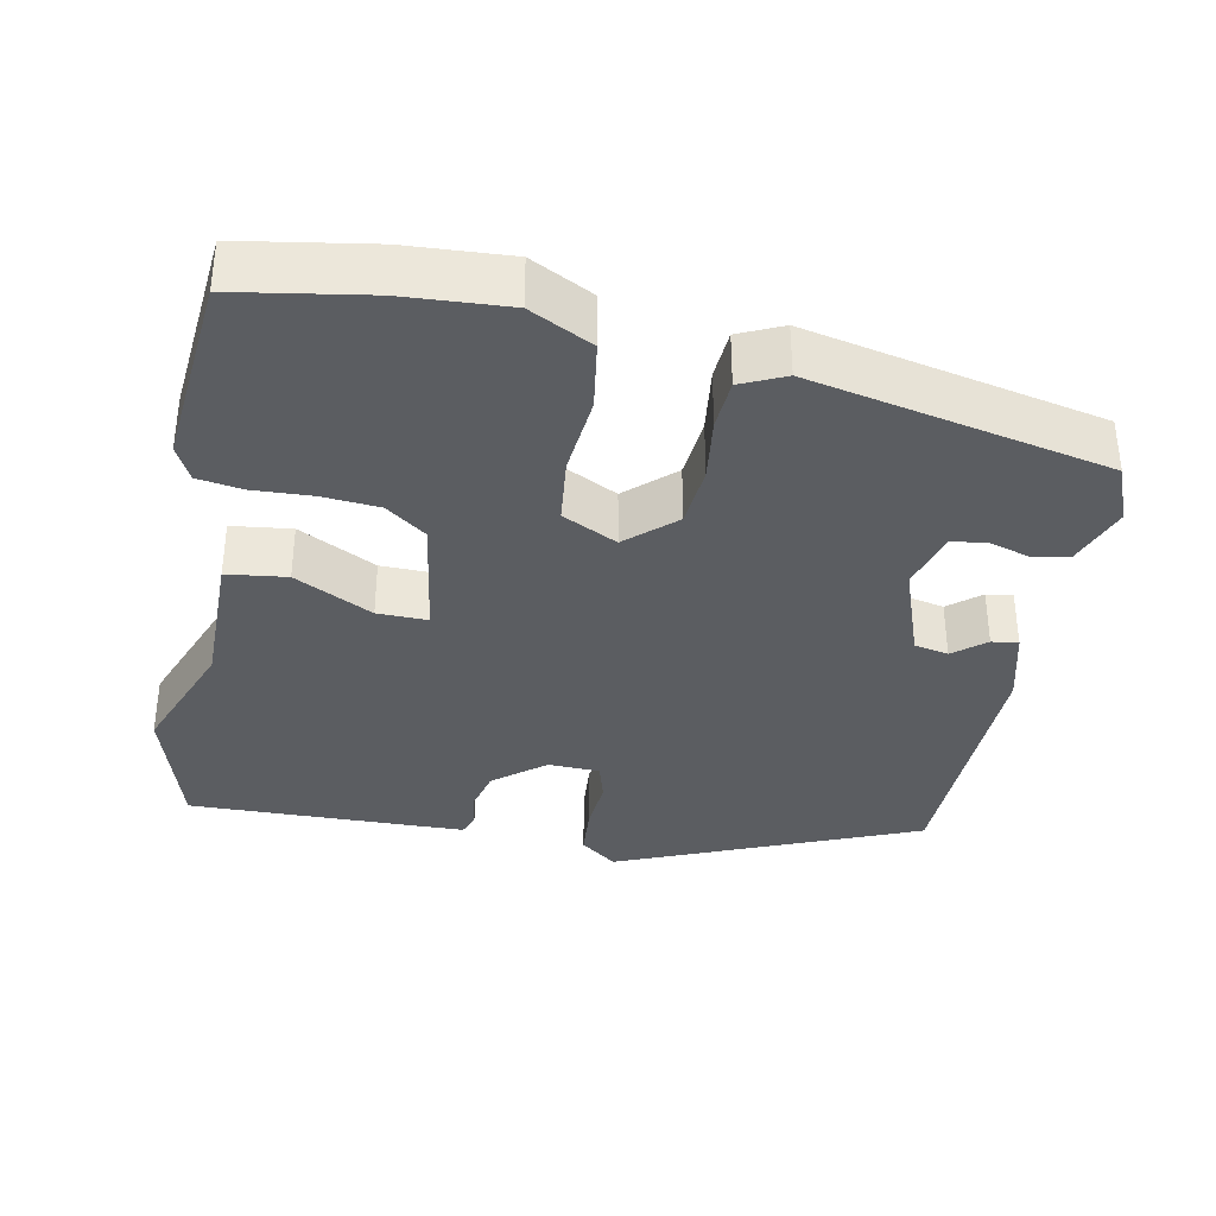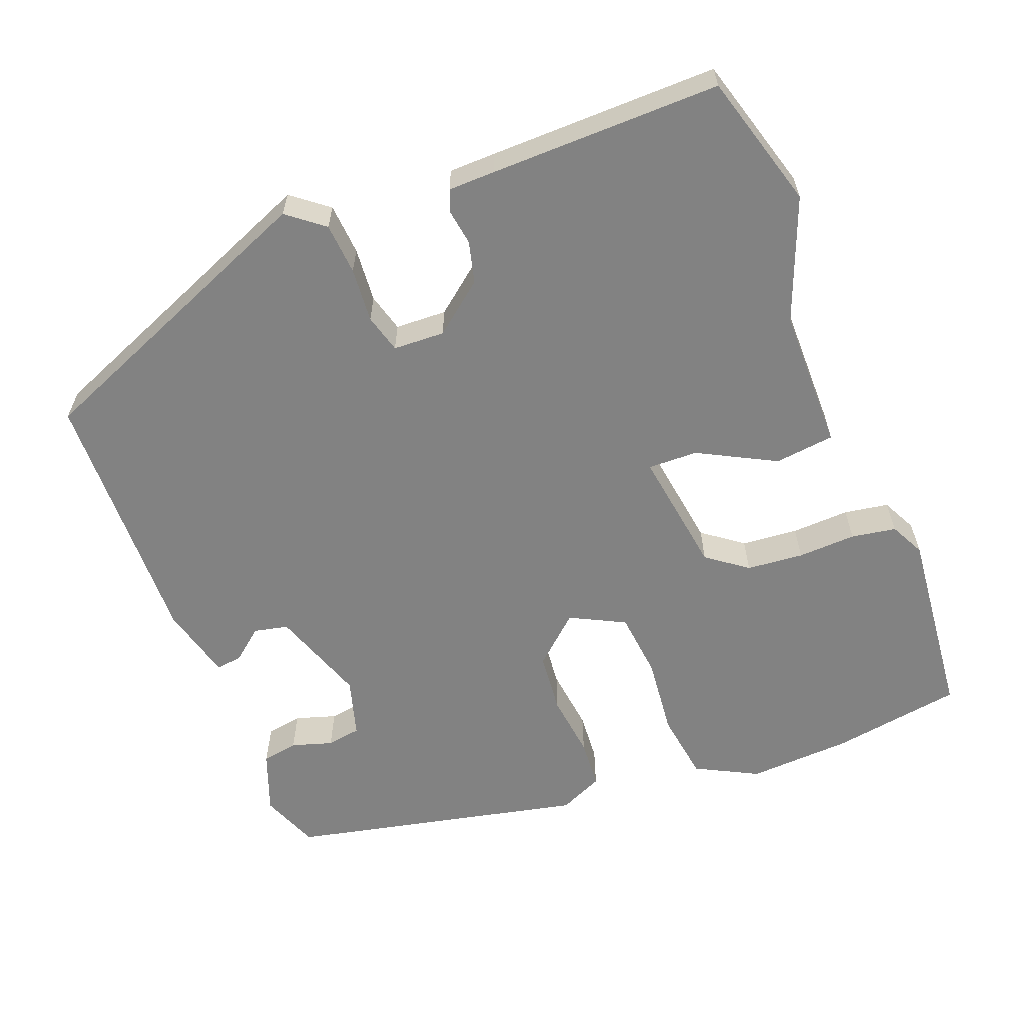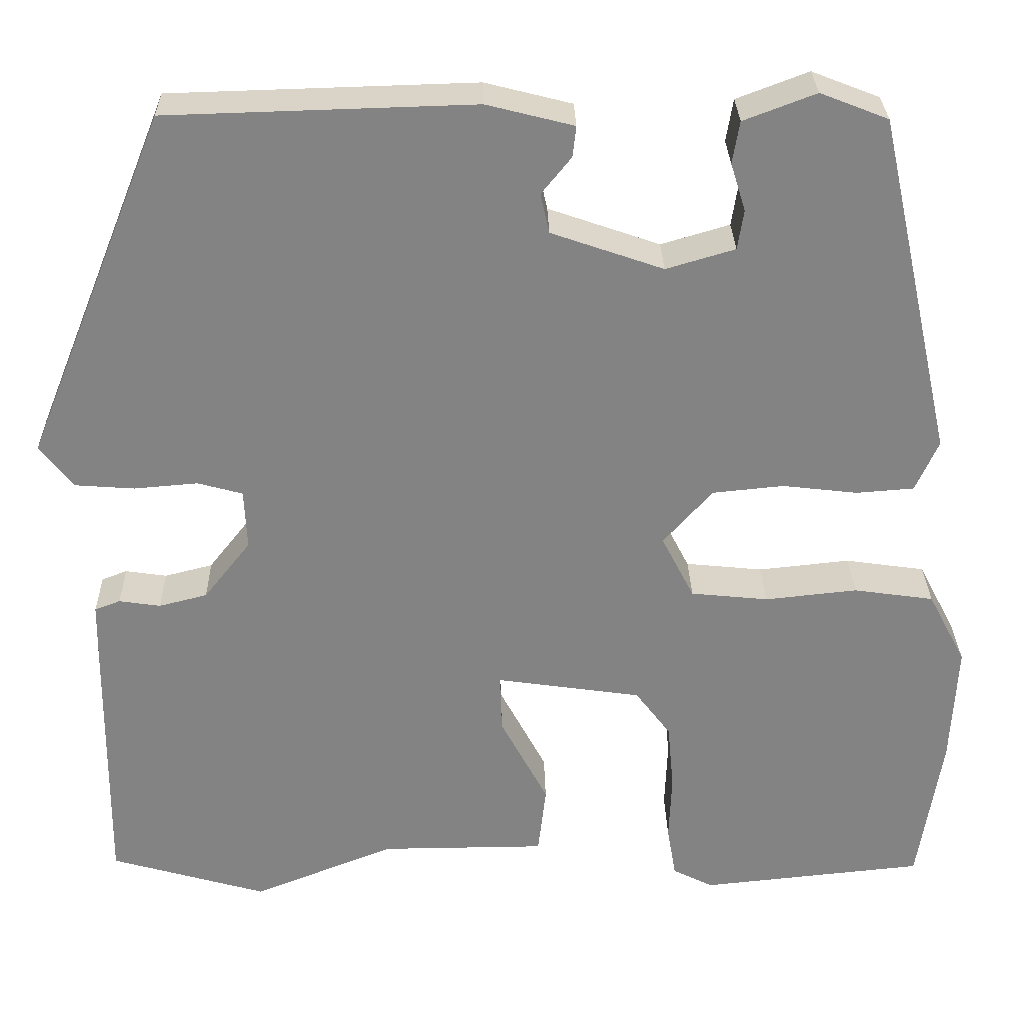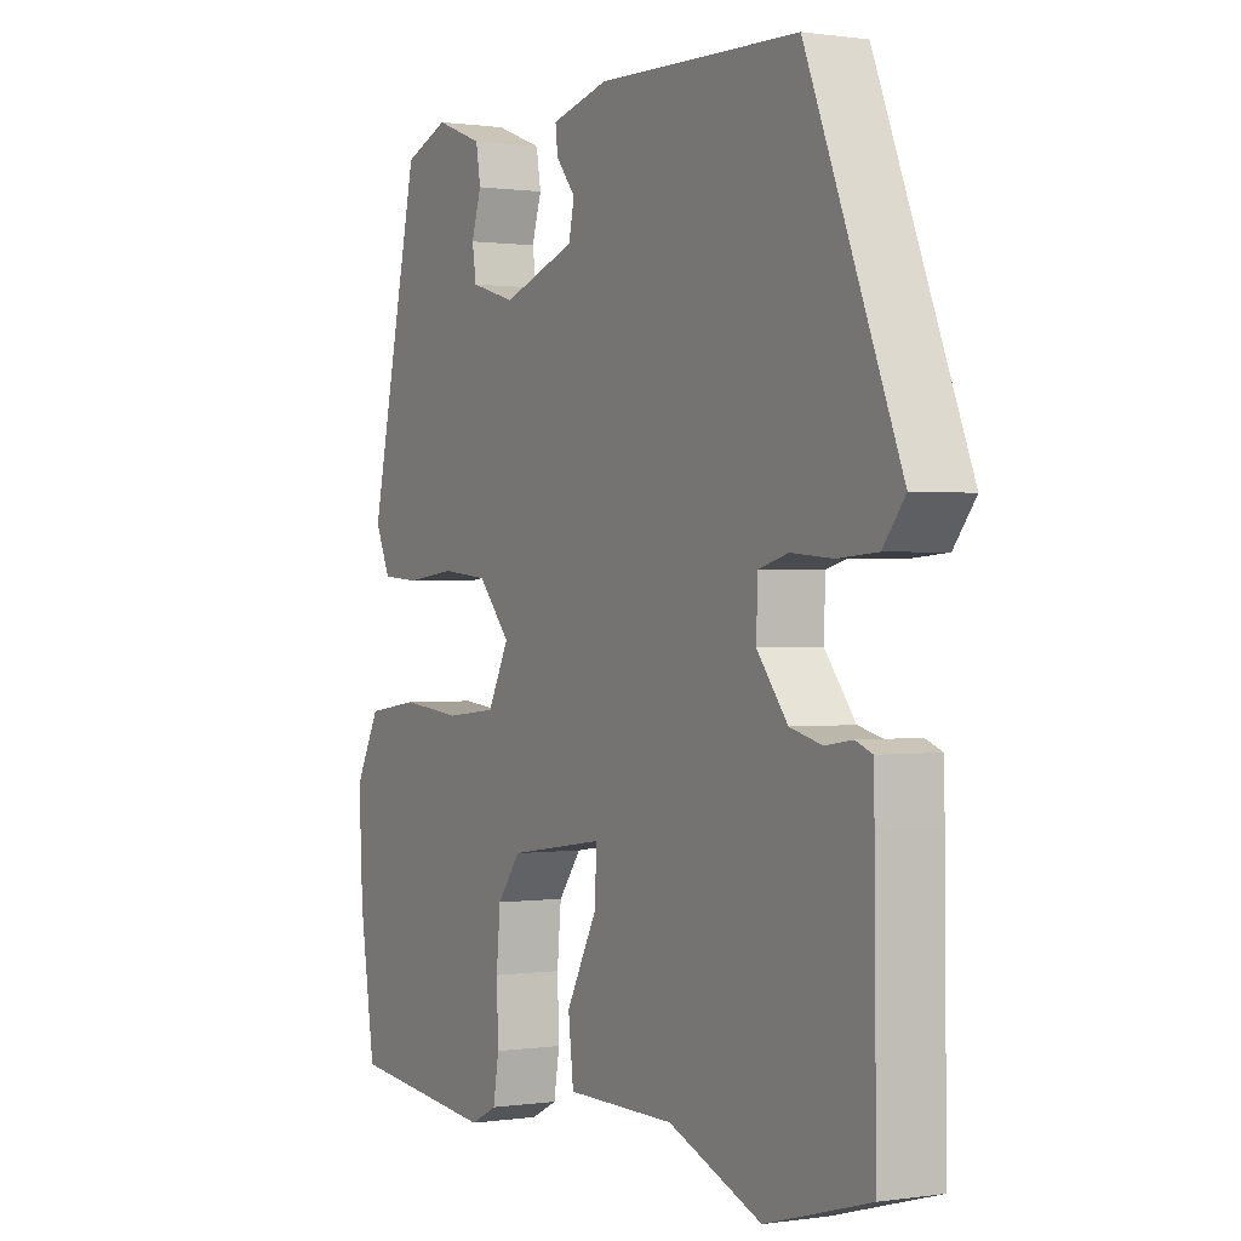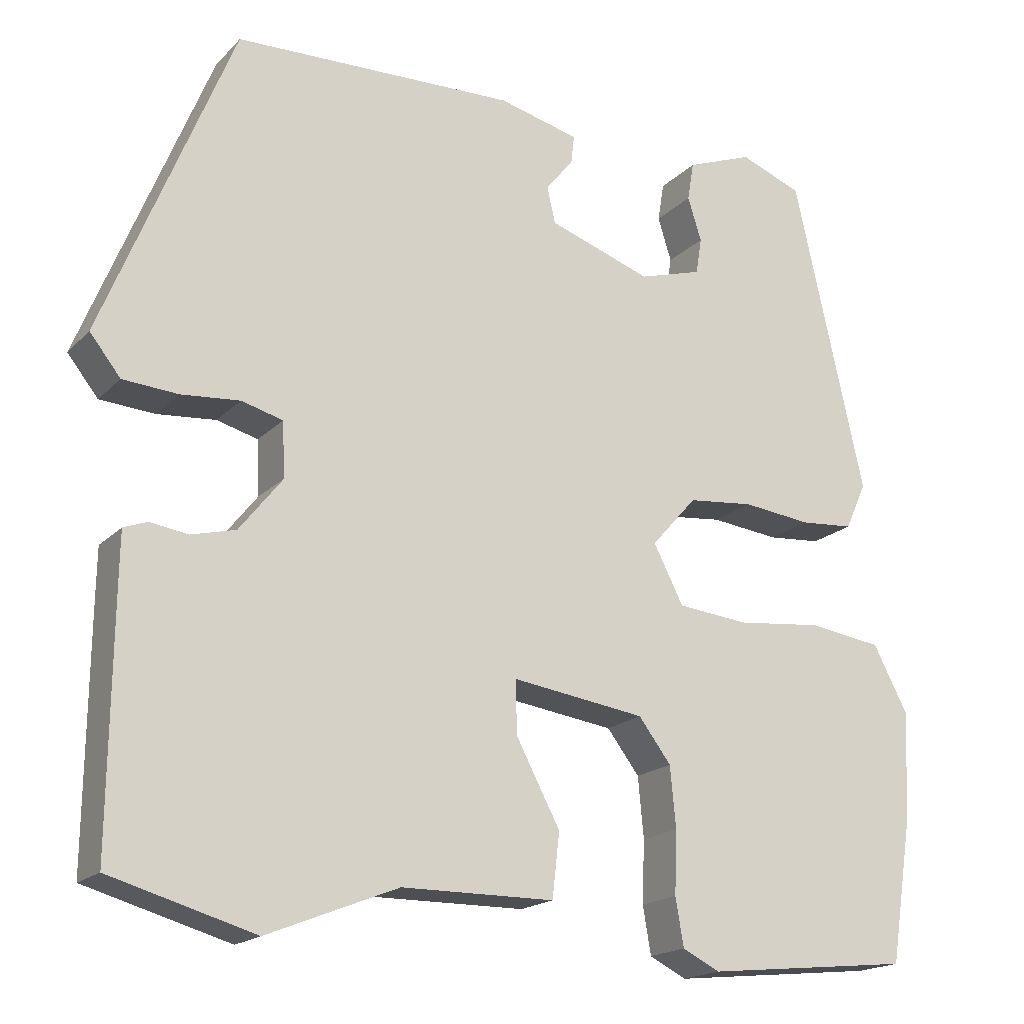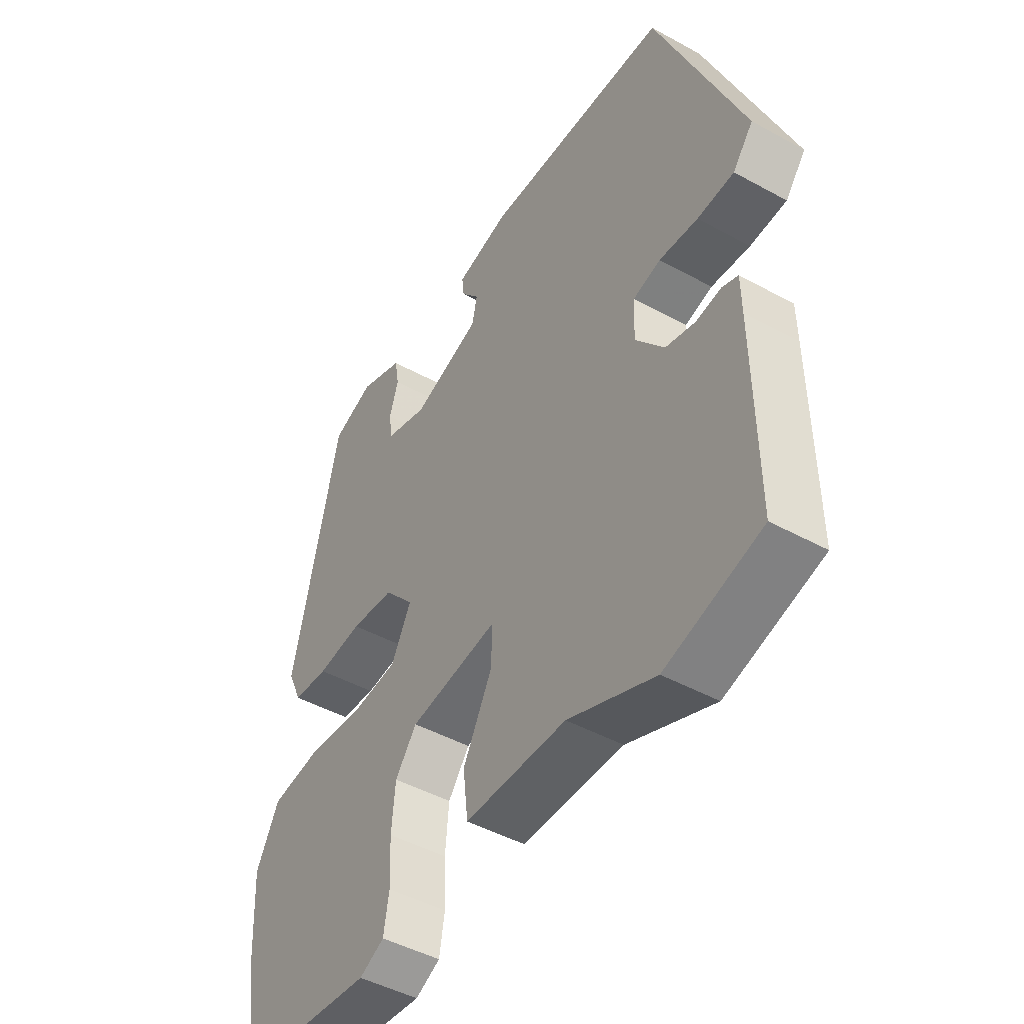
<metadata>
{"format":"obj","ext":"obj","renderer":"f3d","projection":"perspective","resolution":1024,"background":"white","views":[{"elev":-35.6,"azim":-100.6,"up":"+Y"},{"elev":-60.7,"azim":111.4,"up":"+Y"},{"elev":28.9,"azim":178.8,"up":"+Z"},{"elev":0.5,"azim":61.0,"up":"+Z"},{"elev":-18.2,"azim":150.8,"up":"+Z"},{"elev":-46.4,"azim":57.9,"up":"+Z"}]}
</metadata>
<code>
v 0.504 0.07 -0.499
v 0.326 0.07 -0.55
v 0.165 0.07 -0.486
v -0.023 0.07 -0.485
v -0.032 0.07 -0.406
v 0.022 0.07 -0.304
v 0.024 0.07 -0.238
v -0.141 0.07 -0.262
v -0.181 0.07 -0.315
v -0.188 0.07 -0.39
v -0.185 0.07 -0.467
v -0.195 0.07 -0.526
v -0.241 0.07 -0.549
v -0.496 0.07 -0.523
v -0.523 0.07 -0.35
v -0.53 0.07 -0.213
v -0.487 0.07 -0.131
v -0.396 0.07 -0.118
v -0.291 0.07 -0.129
v -0.203 0.07 -0.12
v -0.166 0.07 -0.048
v -0.222 0.07 0.015
v -0.303 0.07 0.023
v -0.388 0.07 0.013
v -0.454 0.07 0.018
v -0.48 0.07 0.076
v -0.393 0.07 0.466
v -0.316 0.07 0.496
v -0.234 0.07 0.465
v -0.226 0.07 0.417
v -0.243 0.07 0.363
v -0.236 0.07 0.318
v -0.158 0.07 0.295
v -0.031 0.07 0.339
v -0.021 0.07 0.384
v -0.055 0.07 0.426
v -0.059 0.07 0.461
v 0.04 0.07 0.486
v 0.388 0.07 0.476
v 0.548 0.07 0.081
v 0.51 0.07 0.033
v 0.442 0.07 0.028
v 0.37 0.07 0.034
v 0.319 0.07 0.02
v 0.316 0.07 -0.048
v 0.369 0.07 -0.115
v 0.424 0.07 -0.129
v 0.471 0.07 -0.122
v 0.5 0.07 -0.133
v 0.501 0.07 -0.195
v 0.504 0 -0.499
v 0.326 0 -0.55
v 0.165 0 -0.486
v -0.023 0 -0.485
v -0.032 0 -0.406
v 0.022 0 -0.304
v 0.024 0 -0.238
v -0.141 0 -0.262
v -0.181 0 -0.315
v -0.188 0 -0.39
v -0.185 0 -0.467
v -0.195 0 -0.526
v -0.241 0 -0.549
v -0.496 0 -0.523
v -0.523 0 -0.35
v -0.53 0 -0.213
v -0.487 0 -0.131
v -0.396 0 -0.118
v -0.291 0 -0.129
v -0.203 0 -0.12
v -0.166 0 -0.048
v -0.222 0 0.015
v -0.303 0 0.023
v -0.388 0 0.013
v -0.454 0 0.018
v -0.48 0 0.076
v -0.393 0 0.466
v -0.316 0 0.496
v -0.234 0 0.465
v -0.226 0 0.417
v -0.243 0 0.363
v -0.236 0 0.318
v -0.158 0 0.295
v -0.031 0 0.339
v -0.021 0 0.384
v -0.055 0 0.426
v -0.059 0 0.461
v 0.04 0 0.486
v 0.388 0 0.476
v 0.548 0 0.081
v 0.51 0 0.033
v 0.442 0 0.028
v 0.37 0 0.034
v 0.319 0 0.02
v 0.316 0 -0.048
v 0.369 0 -0.115
v 0.424 0 -0.129
v 0.471 0 -0.122
v 0.5 0 -0.133
v 0.501 0 -0.195
f 1 2 3
f 50 1 3
f 49 50 3
f 48 49 3
f 47 48 3
f 4 5 6
f 3 4 6
f 47 3 6
f 46 47 6
f 45 46 6 7
f 44 45 7 8
f 41 42 43
f 40 41 43
f 39 40 43
f 38 39 43
f 37 38 43
f 36 37 43
f 35 36 43
f 34 35 43 44
f 33 34 44 8
f 29 30 31
f 28 29 31
f 27 28 31
f 26 27 31
f 25 26 31
f 24 25 31
f 23 24 31 32
f 22 23 32 33
f 17 18 19
f 16 17 19
f 15 16 19
f 14 15 19
f 13 14 19
f 12 13 19
f 11 12 19
f 10 11 19
f 9 10 19 20
f 8 9 20 21
f 21 22 33
f 8 21 33
f 53 52 51
f 53 51 100
f 53 100 99
f 53 99 98
f 53 98 97
f 56 55 54
f 56 54 53
f 56 53 97
f 56 97 96
f 57 56 96 95
f 58 57 95 94
f 93 92 91
f 93 91 90
f 93 90 89
f 93 89 88
f 93 88 87
f 93 87 86
f 93 86 85
f 94 93 85 84
f 58 94 84 83
f 81 80 79
f 81 79 78
f 81 78 77
f 81 77 76
f 81 76 75
f 81 75 74
f 82 81 74 73
f 83 82 73 72
f 69 68 67
f 69 67 66
f 69 66 65
f 69 65 64
f 69 64 63
f 69 63 62
f 69 62 61
f 69 61 60
f 70 69 60 59
f 71 70 59 58
f 83 72 71
f 83 71 58
f 1 51 52 2
f 2 52 53 3
f 3 53 54 4
f 4 54 55 5
f 5 55 56 6
f 6 56 57 7
f 7 57 58 8
f 8 58 59 9
f 9 59 60 10
f 10 60 61 11
f 11 61 62 12
f 12 62 63 13
f 13 63 64 14
f 14 64 65 15
f 15 65 66 16
f 16 66 67 17
f 17 67 68 18
f 18 68 69 19
f 19 69 70 20
f 20 70 71 21
f 21 71 72 22
f 22 72 73 23
f 23 73 74 24
f 24 74 75 25
f 25 75 76 26
f 26 76 77 27
f 27 77 78 28
f 28 78 79 29
f 29 79 80 30
f 30 80 81 31
f 31 81 82 32
f 32 82 83 33
f 33 83 84 34
f 34 84 85 35
f 35 85 86 36
f 36 86 87 37
f 37 87 88 38
f 38 88 89 39
f 39 89 90 40
f 40 90 91 41
f 41 91 92 42
f 42 92 93 43
f 43 93 94 44
f 44 94 95 45
f 45 95 96 46
f 46 96 97 47
f 47 97 98 48
f 48 98 99 49
f 49 99 100 50
f 50 100 51 1

</code>
